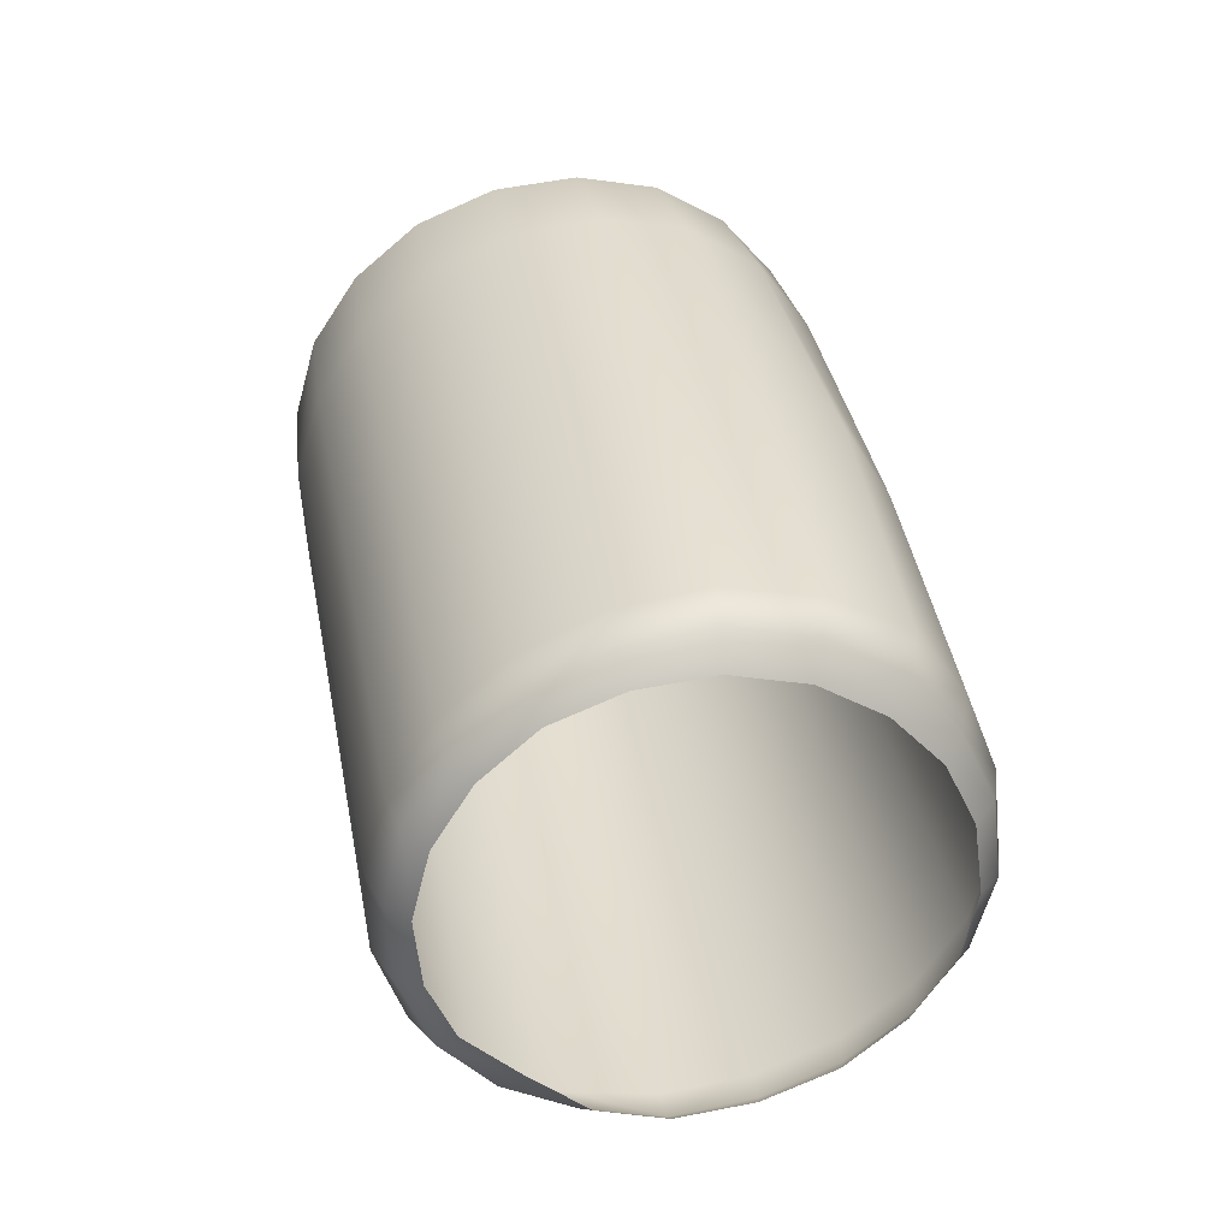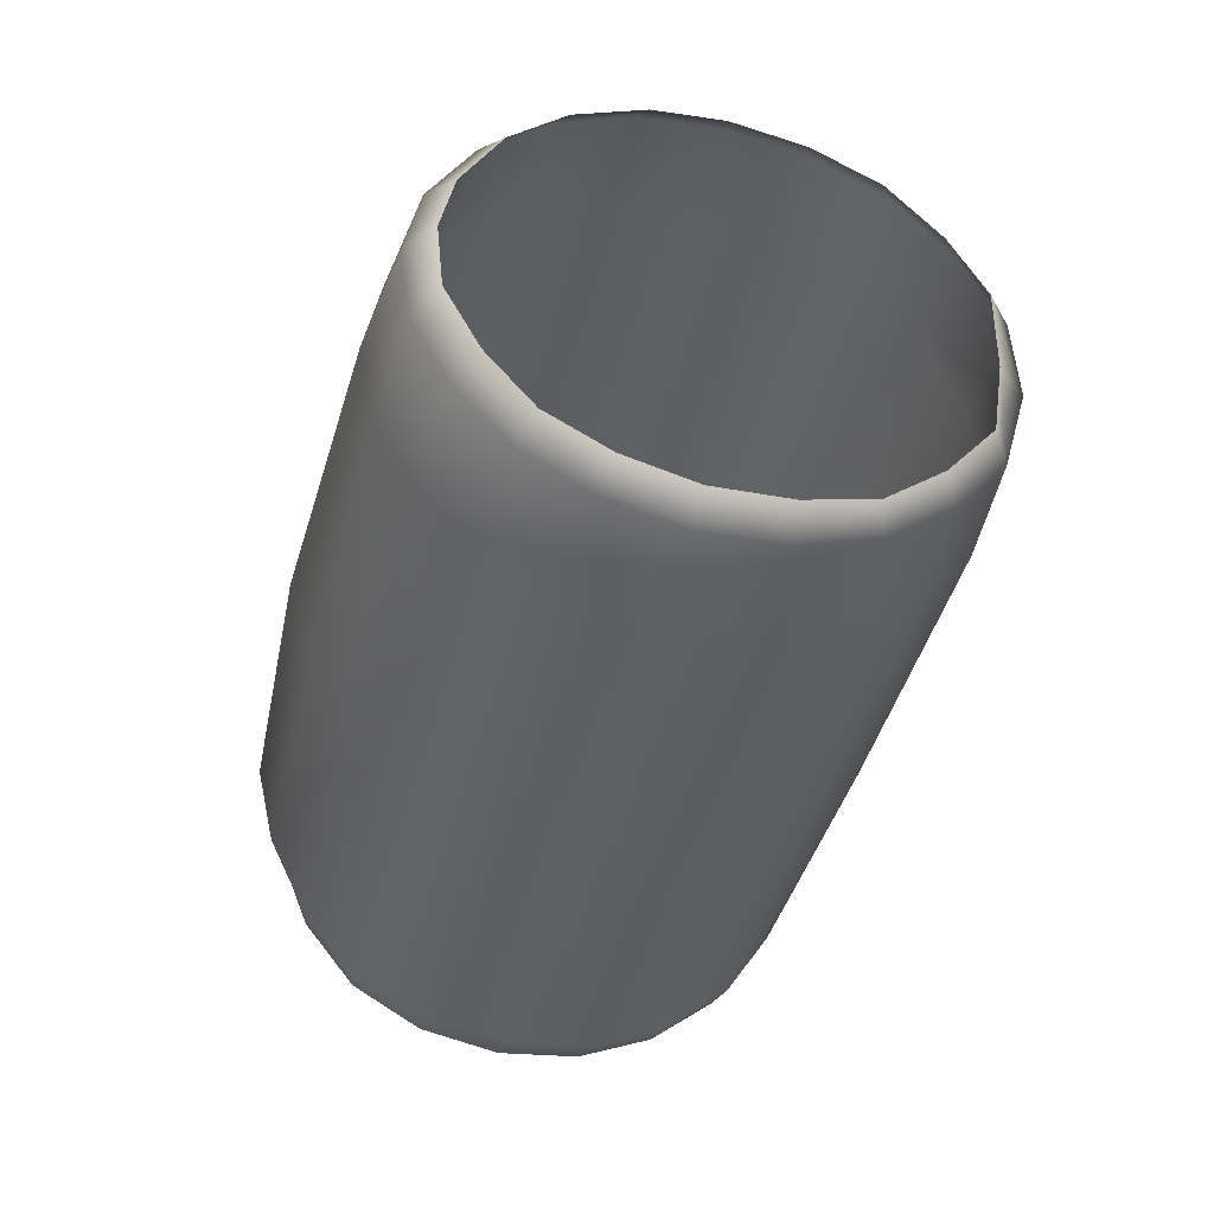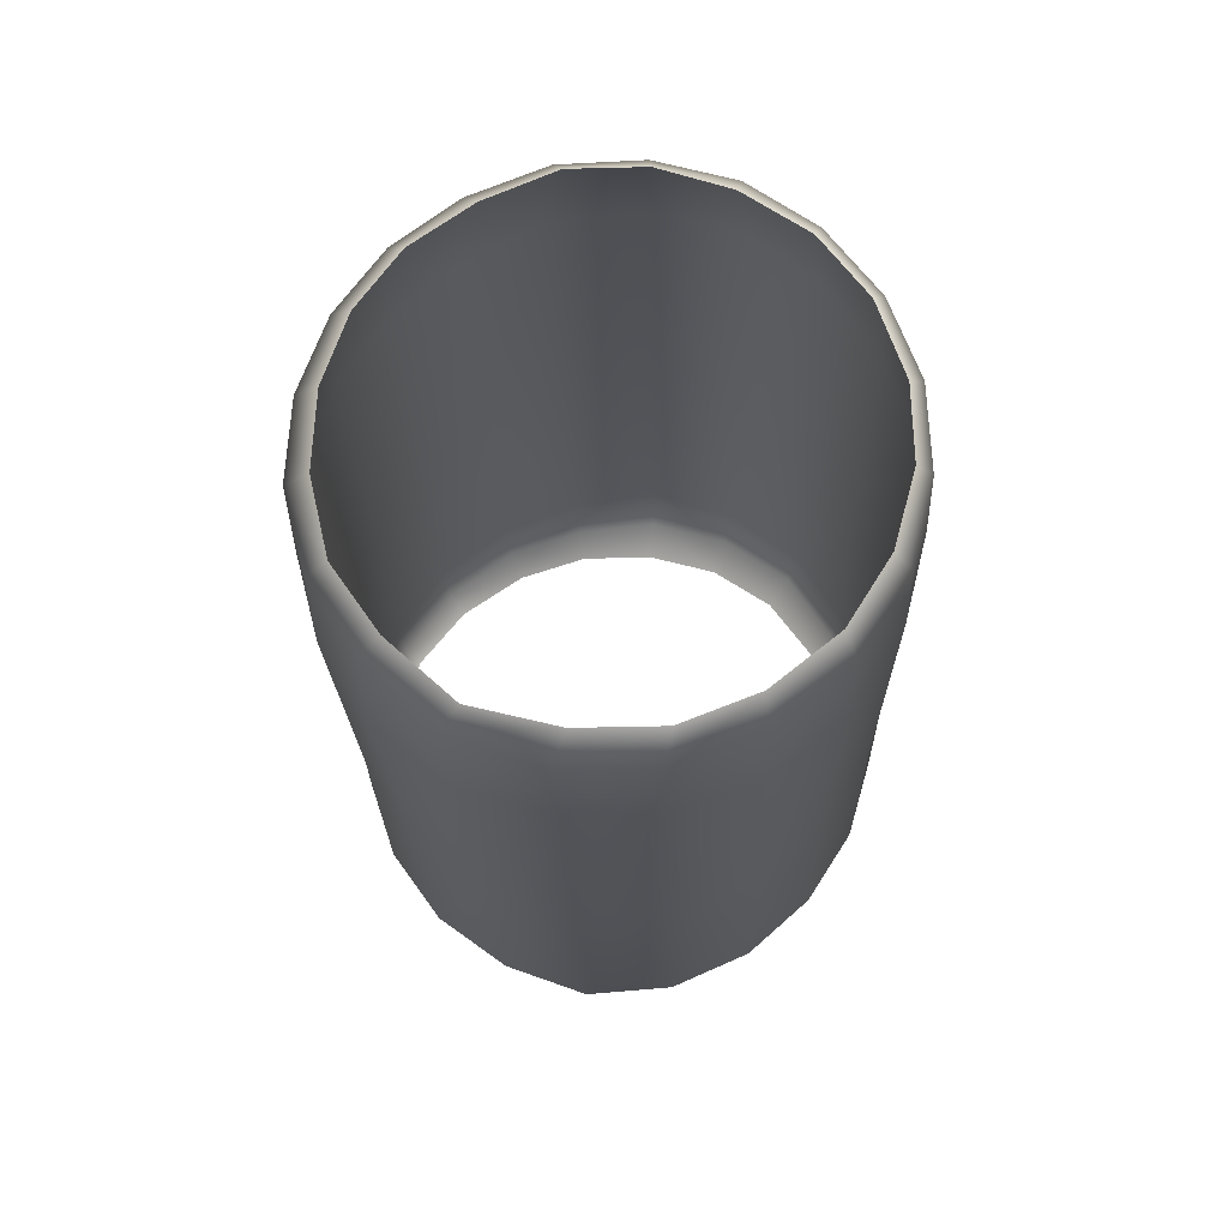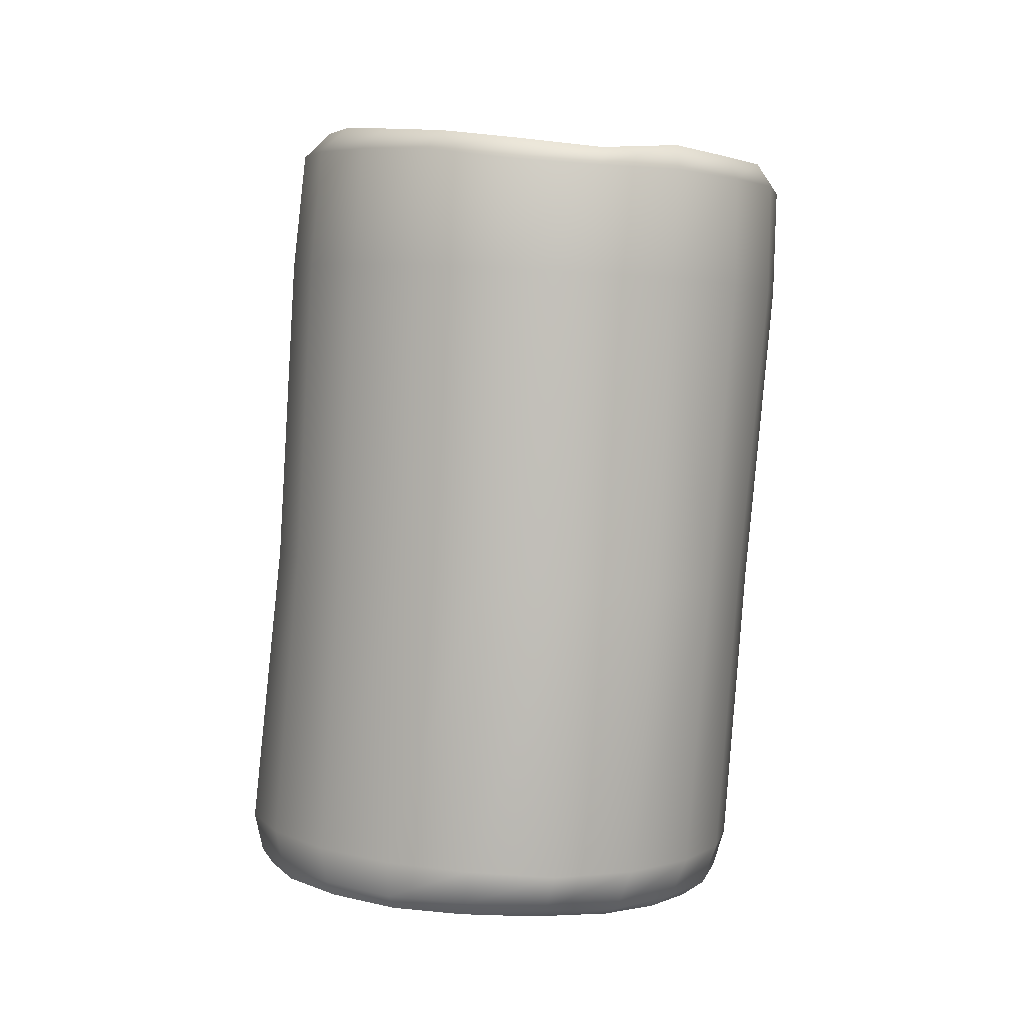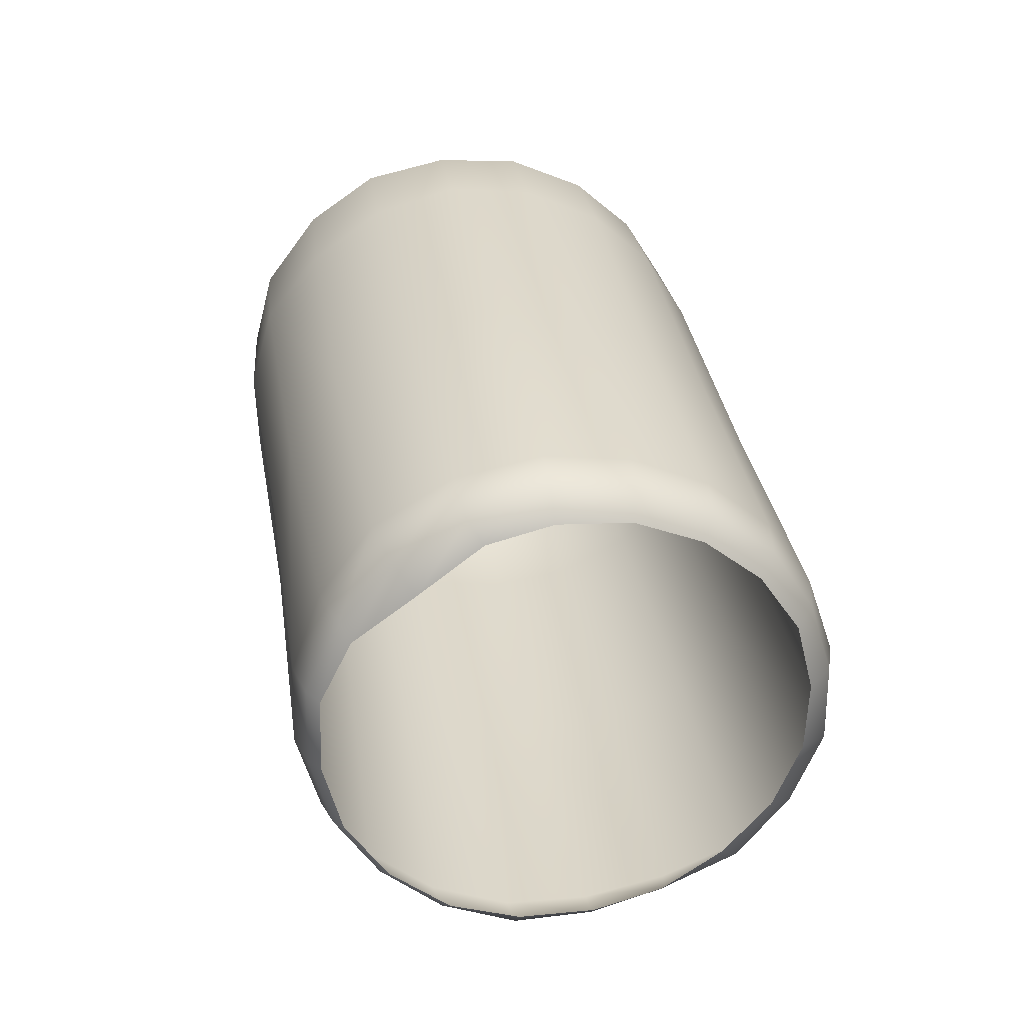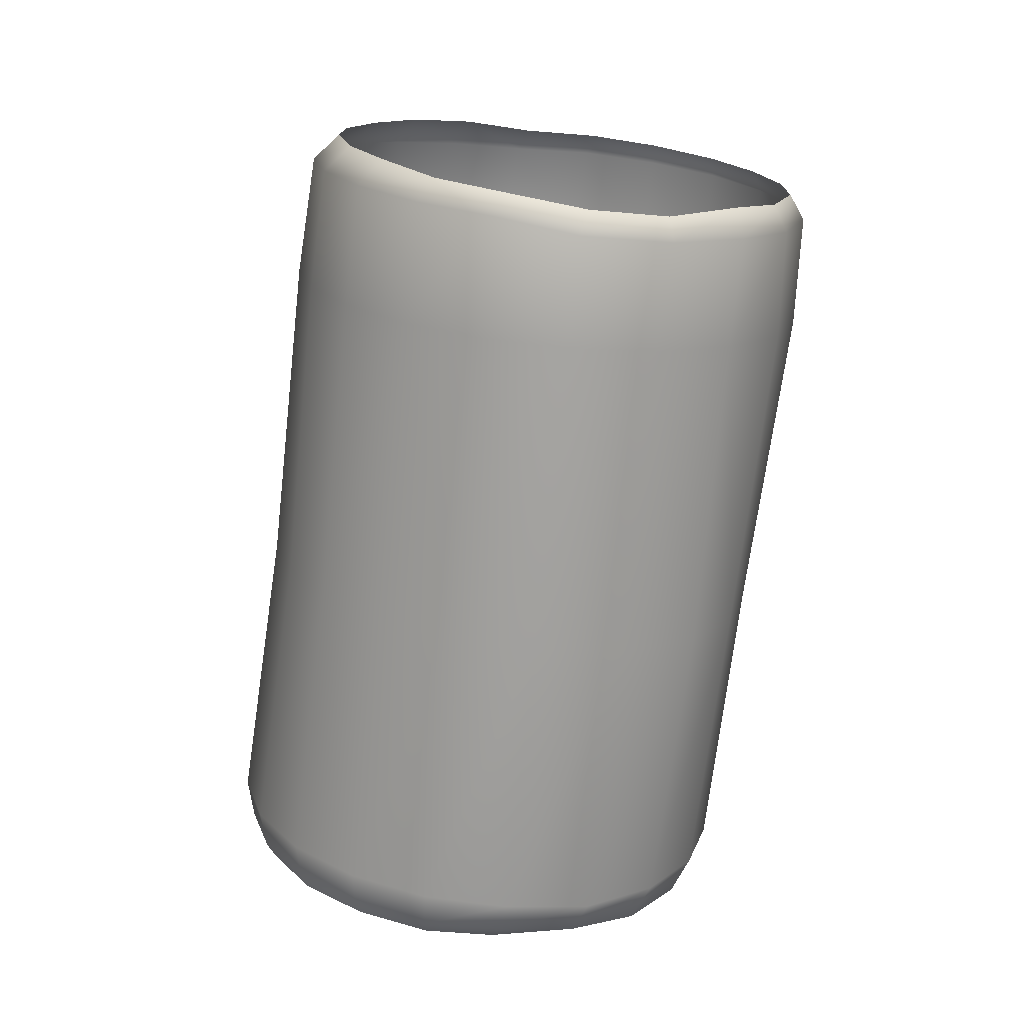
<metadata>
{"format":"obj","ext":"obj","renderer":"f3d","projection":"perspective","resolution":1024,"background":"white","views":[{"elev":-43.5,"azim":-40.7,"up":"+Y"},{"elev":47.6,"azim":93.6,"up":"+Y"},{"elev":54.4,"azim":-172.1,"up":"+Y"},{"elev":-9.3,"azim":166.2,"up":"+Y"},{"elev":-69.2,"azim":-137.7,"up":"+Y"},{"elev":5.4,"azim":154.5,"up":"+Y"}]}
</metadata>
<code>
g wall13
v -0.3307 -0.7708 -1.248
v 0.1451 -1.345 -1.182
v 0.1112 -0.7984 -1.304
v -0.323 -1.325 -1.129
v -0.7286 -0.725 -1.029
v -0.3352 -2.925 -0.7598
v 0.1456 -2.944 -0.8362
v 0.1351 -4.427 -0.4268
v -0.7458 -1.278 -0.9281
v -1.044 -0.6396 -0.706
v -0.7203 -2.863 -0.5063
v -0.3132 -4.396 -0.3383
v 0.1419 -4.596 -0.2607
v -1.059 -1.202 -0.593
v -1.233 -0.545 -0.3023
v -1 -2.784 -0.1824
v -0.6968 -4.332 -0.1146
v -0.273 -4.593 -0.1889
v 0.1627 -4.634 -0.07426
v -0.2545 -4.621 -0.04305
v -0.6429 -4.526 -0.001377
v -0.5653 -4.583 0.1155
v -1.247 -1.102 -0.1734
v -1.283 -0.4391 0.1203
v -1.192 -2.681 0.2205
v -0.9827 -4.25 0.2075
v -0.927 -4.455 0.2959
v -0.8352 -4.524 0.3774
v -1.297 -0.9966 0.257
v -1.205 -0.3309 0.5377
v -1.248 -2.581 0.6392
v -1.164 -4.157 0.5884
v -1.116 -4.355 0.6532
v -1.005 -4.444 0.7119
v -1.219 -0.8925 0.6909
v -1.001 -0.2393 0.9112
v -1.178 -2.481 1.06
v -1.227 -4.055 1.001
v -1.187 -4.253 1.05
v -1.068 -4.354 1.078
v -1.017 -0.7982 1.086
v -0.6965 -0.169 1.209
v -0.9929 -2.388 1.449
v -1.166 -3.955 1.414
v -1.122 -4.146 1.447
v -1.017 -4.265 1.443
v -0.7052 -0.7219 1.408
v -0.3254 -0.141 1.413
v -0.7023 -2.309 1.784
v -0.9943 -3.867 1.805
v -0.9467 -4.059 1.815
v -0.842 -4.189 1.769
v -0.3112 -0.6716 1.623
v 0.09265 -0.1183 1.463
v -0.3105 -2.252 2.028
v -0.7037 -3.795 2.138
v -0.6665 -3.987 2.129
v -0.577 -4.128 2.035
v 0.1321 -0.661 1.677
v 0.5108 -0.1293 1.386
v 0.154 -2.229 2.131
v -0.3034 -3.748 2.348
v -0.2803 -3.943 2.315
v -0.2335 -4.09 2.198
v 0.5736 -0.69 1.566
v 0.8745 -0.1626 1.166
v 0.6014 -2.267 1.977
v 0.1469 -3.732 2.435
v 0.1452 -3.935 2.379
v 0.1457 -4.079 2.246
v 0.9479 -0.7502 1.324
v 1.16 -0.2259 0.884
v 0.958 -2.33 1.712
v 0.584 -3.752 2.307
v 0.5589 -3.943 2.272
v 0.5238 -4.094 2.194
v 1.224 -0.827 1.008
v 1.35 -0.3042 0.5366
v 1.231 -2.407 1.395
v 0.9679 -3.8 2.096
v 0.9368 -3.993 2.096
v 0.8679 -4.129 2.032
v 1.401 -0.9138 0.6463
v 1.436 -0.3945 0.1465
v 1.414 -2.495 1.03
v 1.285 -3.874 1.801
v 1.241 -4.088 1.816
v 1.165 -4.187 1.771
v 1.474 -1.007 0.254
v 1.405 -0.4916 -0.2634
v 1.475 -2.591 0.6317
v 1.426 -2.685 0.2406
v 1.48 -3.967 1.417
v 1.429 -4.173 1.448
v 1.364 -4.252 1.445
v 1.433 -1.106 -0.1539
v 1.241 -0.589 -0.6522
v 1.545 -4.07 0.9956
v 1.489 -4.265 1.041
v 1.43 -4.343 1.058
v 1.267 -1.201 -0.5485
v 0.9636 -0.6676 -0.9678
v 1.478 -4.174 0.574
v 1.427 -4.36 0.6349
v 1.376 -4.434 0.6682
v 1.284 -4.268 0.1897
v 1.24 -4.449 0.2661
v 1.191 -4.518 0.3158
v 0.9508 -4.525 -0.03758
v 0.9119 -4.586 0.03305
v 0.9944 -1.274 -0.8705
v 0.5914 -0.7677 -1.208
v 1.257 -2.78 -0.1545
v 0.9784 -2.855 -0.47
v 0.9798 -4.347 -0.1241
v 0.5618 -4.562 -0.2039
v 0.5673 -4.619 -0.104
v 0.6082 -1.327 -1.112
v 0.1112 -0.7984 -1.304
v 0.1451 -1.345 -1.182
v 0.1456 -2.944 -0.8362
v 0.6078 -2.917 -0.7209
v 0.5839 -4.397 -0.3336
v 0.1351 -4.427 -0.4268
v 0.1419 -4.596 -0.2607
v 0.1627 -4.634 -0.07426
v 1.273 -0.3547 -0.2901
v 1.405 -0.4916 -0.2634
v 1.436 -0.3945 0.1465
v 1.306 -0.2611 0.09547
v 1.135 -0.4644 -0.6429
v 1.35 -0.3042 0.5366
v 1.241 -0.589 -0.6522
v 1.232 -0.1732 0.4562
v 0.8674 -0.5462 -0.9218
v 1.16 -0.2259 0.884
v 0.9636 -0.6676 -0.9678
v 1.059 -0.1087 0.7856
v 0.5096 -0.6344 -1.149
v 0.8745 -0.1626 1.166
v 0.5914 -0.7677 -1.208
v 0.7822 -0.04954 1.041
v 0.07141 -0.6617 -1.187
v 0.5108 -0.1293 1.386
v 0.1112 -0.7984 -1.304
v 0.4431 -0.003227 1.241
v -0.3497 -0.6063 -1.155
v 0.09265 -0.1183 1.463
v -0.3307 -0.7708 -1.248
v 0.06278 0.002629 1.3
v -0.6987 -0.5764 -0.9555
v -0.3254 -0.141 1.413
v -0.7286 -0.725 -1.029
v -0.3149 -0.04152 1.257
v -0.9837 -0.5048 -0.6654
v -0.6965 -0.169 1.209
v -1.044 -0.6396 -0.706
v -0.6719 -0.07423 1.073
v -1.147 -0.4249 -0.3099
v -1.001 -0.2393 0.9112
v -1.233 -0.545 -0.3023
v -0.9505 -0.1428 0.8024
v -1.201 -0.3316 0.07715
v -1.205 -0.3309 0.5377
v -1.283 -0.4391 0.1203
v -1.138 -0.2363 0.4453
g wall13_0
f 3 2 1
f 2 4 1
f 1 4 5
f 6 4 2
f 7 6 2
f 7 8 6
f 4 9 5
f 5 9 10
f 6 11 4
f 11 9 4
f 8 12 6
f 6 12 11
f 8 13 12
f 9 14 10
f 10 14 15
f 11 16 9
f 16 14 9
f 12 17 11
f 11 17 16
f 13 18 12
f 12 18 17
f 13 19 18
f 19 20 18
f 18 20 21
f 18 21 17
f 20 22 21
f 14 23 15
f 15 23 24
f 16 25 14
f 25 23 14
f 17 26 16
f 17 21 26
f 16 26 25
f 21 22 27
f 21 27 26
f 22 28 27
f 23 29 24
f 24 29 30
f 25 31 23
f 31 29 23
f 26 32 25
f 26 27 32
f 25 32 31
f 27 28 33
f 27 33 32
f 28 34 33
f 29 35 30
f 30 35 36
f 31 37 29
f 37 35 29
f 32 38 31
f 32 33 38
f 31 38 37
f 33 34 39
f 33 39 38
f 34 40 39
f 35 41 36
f 36 41 42
f 37 43 35
f 43 41 35
f 38 44 37
f 38 39 44
f 37 44 43
f 39 40 45
f 39 45 44
f 40 46 45
f 41 47 42
f 42 47 48
f 43 49 41
f 49 47 41
f 44 50 43
f 44 45 50
f 43 50 49
f 45 46 51
f 45 51 50
f 46 52 51
f 47 53 48
f 48 53 54
f 49 55 47
f 55 53 47
f 50 56 49
f 50 51 56
f 49 56 55
f 51 52 57
f 51 57 56
f 52 58 57
f 53 59 54
f 54 59 60
f 55 61 53
f 61 59 53
f 56 62 55
f 56 57 62
f 55 62 61
f 57 58 63
f 57 63 62
f 58 64 63
f 59 65 60
f 60 65 66
f 61 67 59
f 67 65 59
f 62 68 61
f 62 63 68
f 61 68 67
f 63 64 69
f 63 69 68
f 64 70 69
f 65 71 66
f 66 71 72
f 67 73 65
f 73 71 65
f 68 74 67
f 68 69 74
f 67 74 73
f 69 70 75
f 69 75 74
f 70 76 75
f 71 77 72
f 72 77 78
f 73 79 71
f 79 77 71
f 74 80 73
f 74 75 80
f 73 80 79
f 75 76 81
f 75 81 80
f 76 82 81
f 77 83 78
f 78 83 84
f 79 85 77
f 85 83 77
f 80 86 79
f 80 81 86
f 79 86 85
f 81 82 87
f 81 87 86
f 82 88 87
f 83 89 84
f 84 89 90
f 85 91 83
f 91 89 83
f 91 92 89
f 86 93 85
f 86 87 93
f 85 93 91
f 87 88 94
f 87 94 93
f 88 95 94
f 89 96 90
f 92 96 89
f 90 96 97
f 93 98 91
f 93 94 98
f 91 98 92
f 94 95 99
f 94 99 98
f 95 100 99
f 96 101 97
f 101 96 92
f 97 101 102
f 98 99 103
f 98 103 92
f 99 100 104
f 99 104 103
f 100 105 104
f 92 103 106
f 103 104 106
f 104 105 107
f 104 107 106
f 105 108 107
f 107 108 109
f 108 110 109
f 101 111 102
f 102 111 112
f 113 101 92
f 113 92 106
f 113 114 101
f 113 106 114
f 114 111 101
f 106 107 115
f 106 115 114
f 107 109 115
f 109 110 116
f 110 117 116
f 111 118 112
f 112 118 119
f 118 120 119
f 121 120 118
f 114 122 111
f 122 118 111
f 114 115 122
f 122 121 118
f 115 109 123
f 115 123 122
f 122 123 121
f 109 116 123
f 123 124 121
f 123 116 124
f 116 125 124
f 116 117 125
f 117 126 125
f 129 128 127
f 130 129 127
f 127 128 131
f 132 129 130
f 128 133 131
f 134 132 130
f 131 133 135
f 136 132 134
f 133 137 135
f 138 136 134
f 135 137 139
f 140 136 138
f 137 141 139
f 142 140 138
f 139 141 143
f 144 140 142
f 141 145 143
f 146 144 142
f 143 145 147
f 148 144 146
f 145 149 147
f 150 148 146
f 147 149 151
f 152 148 150
f 149 153 151
f 154 152 150
f 151 153 155
f 156 152 154
f 153 157 155
f 158 156 154
f 155 157 159
f 160 156 158
f 157 161 159
f 162 160 158
f 159 161 163
f 164 160 162
f 161 165 163
f 166 164 162
f 163 165 166
f 165 164 166

</code>
